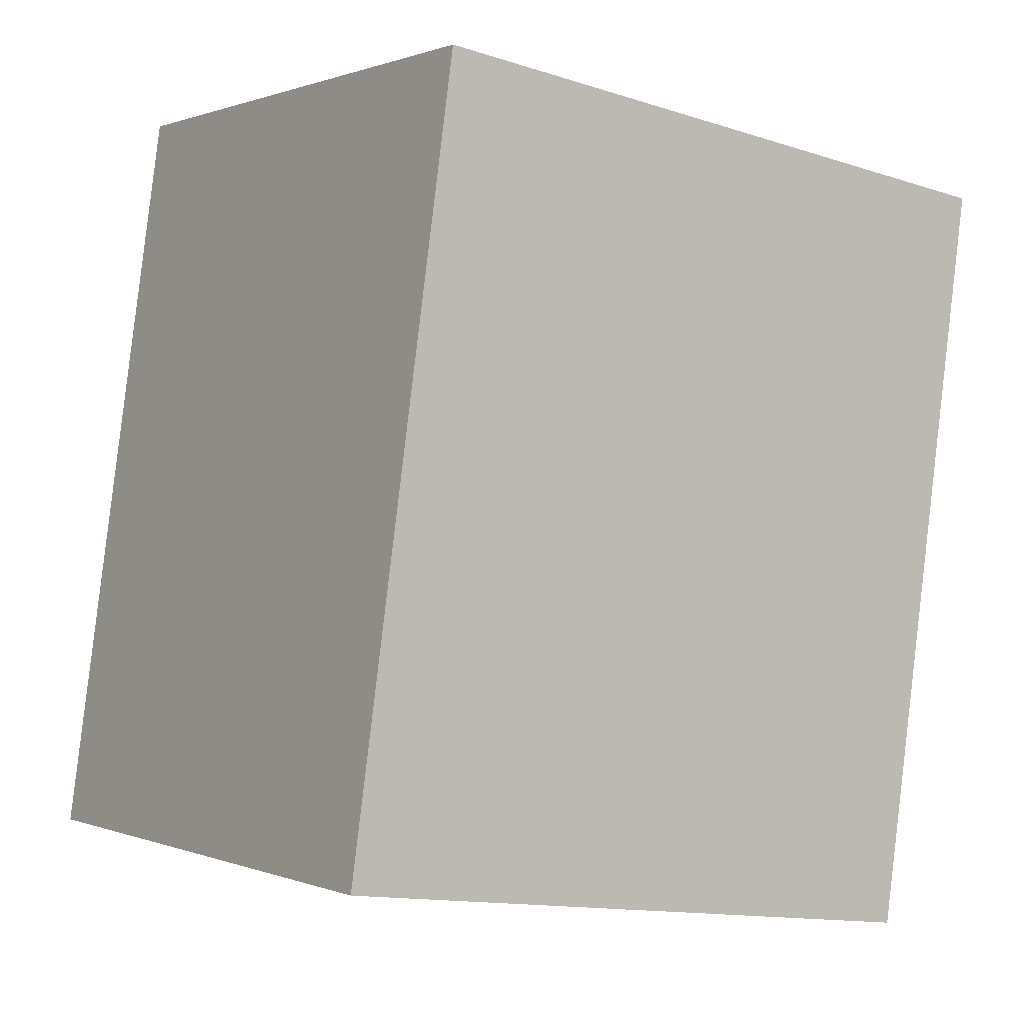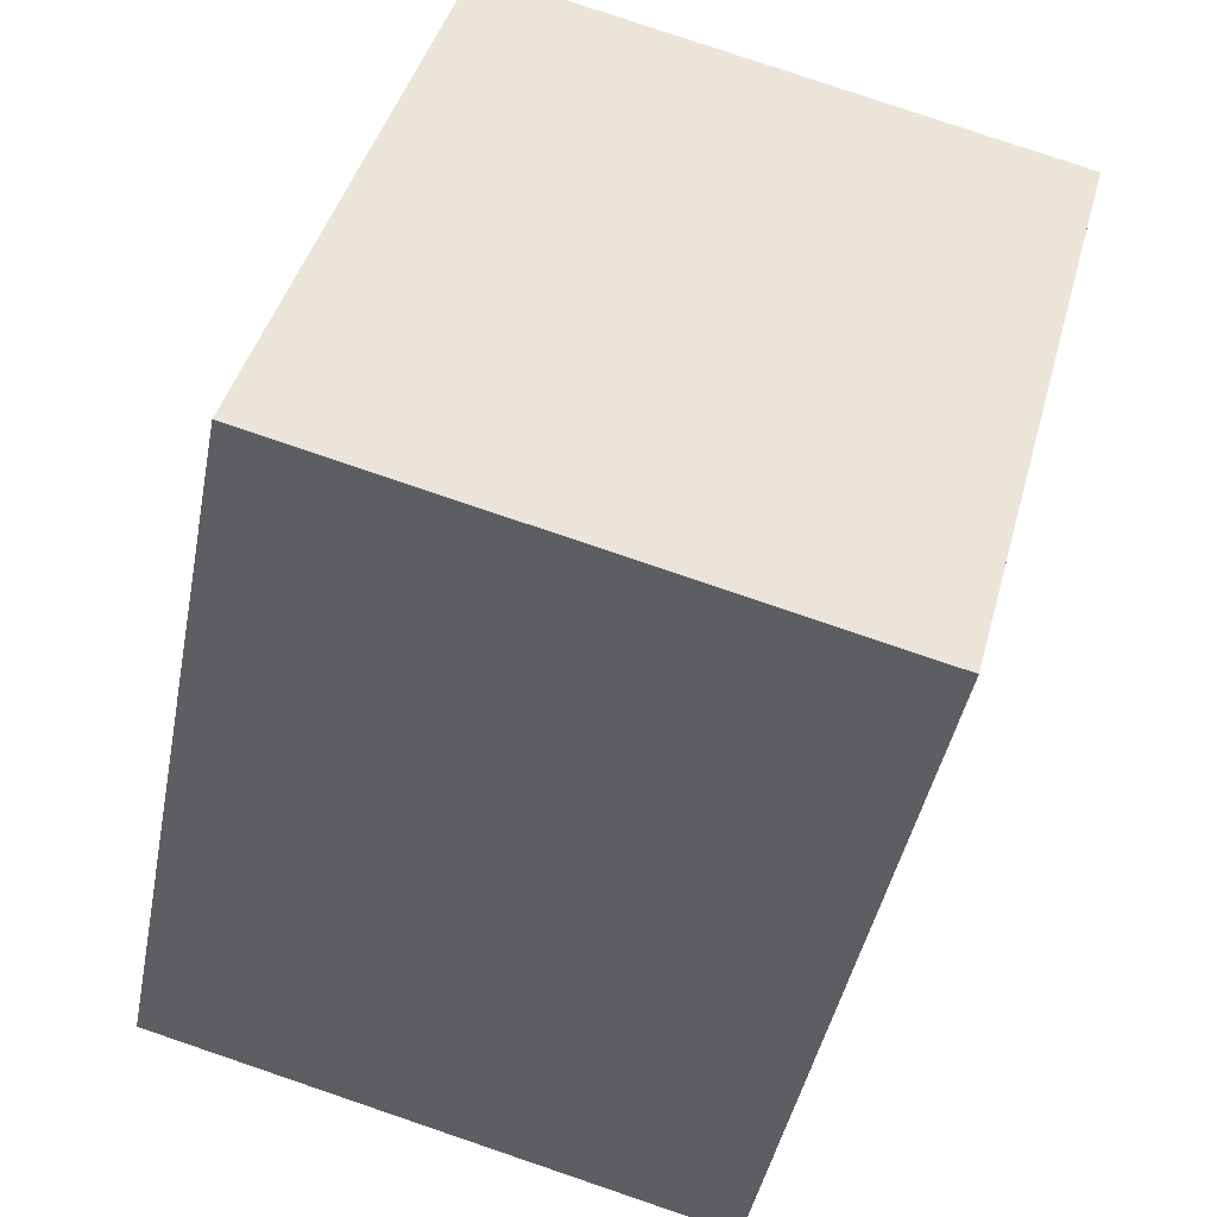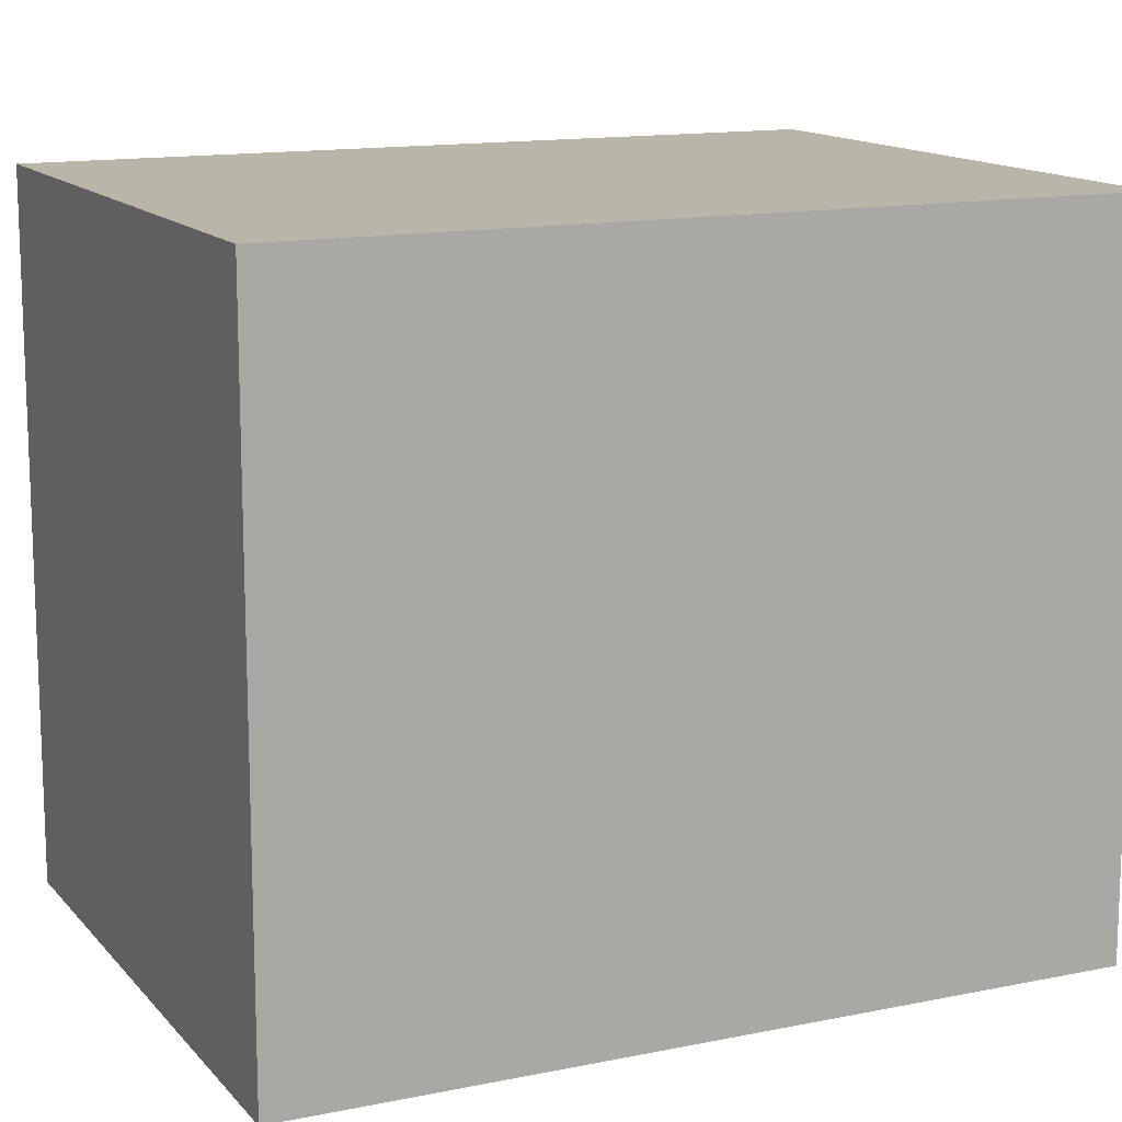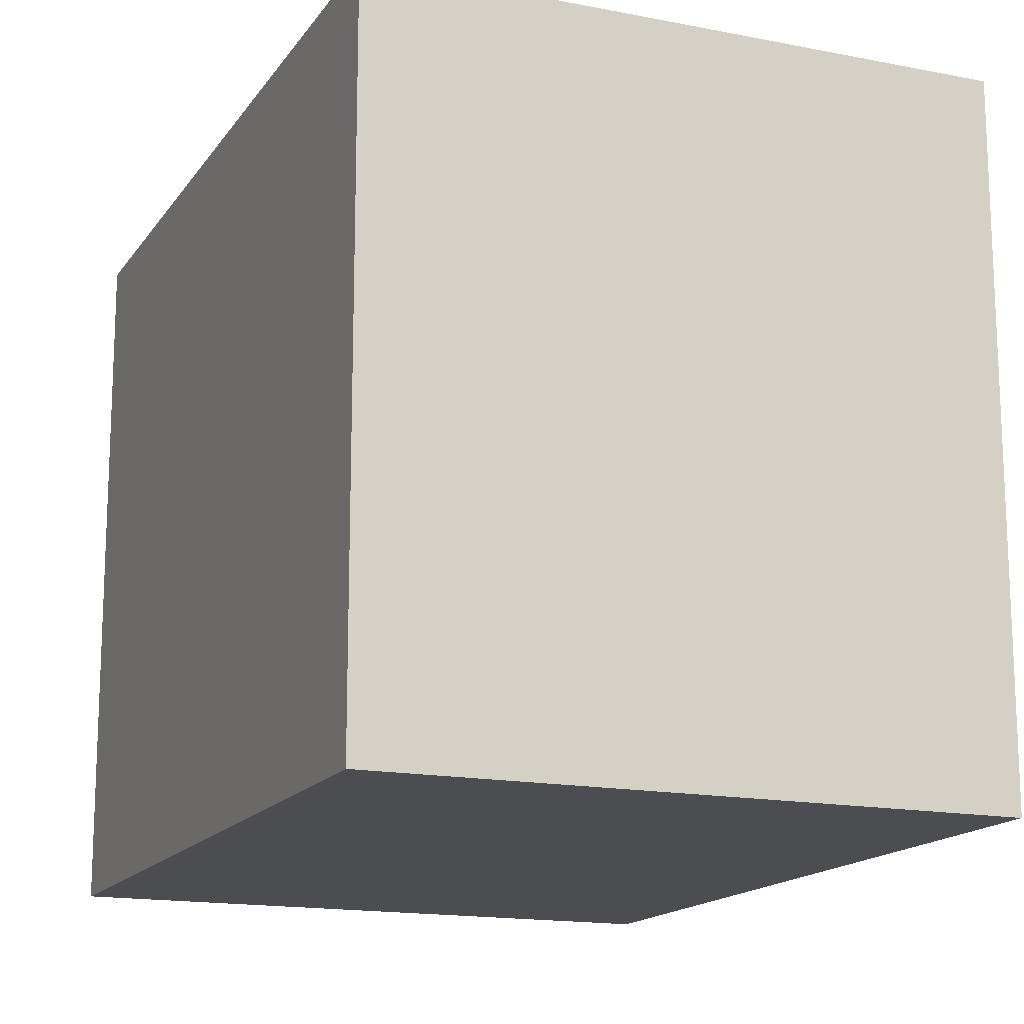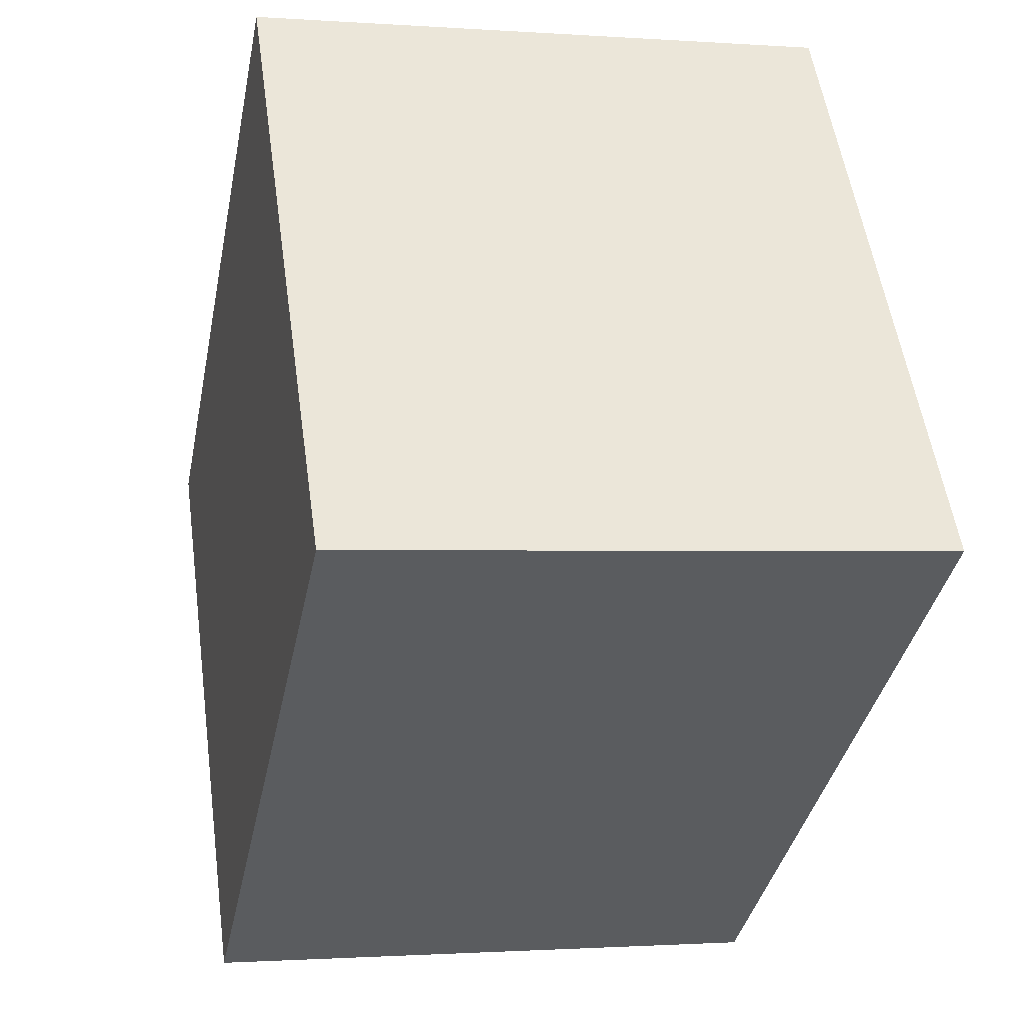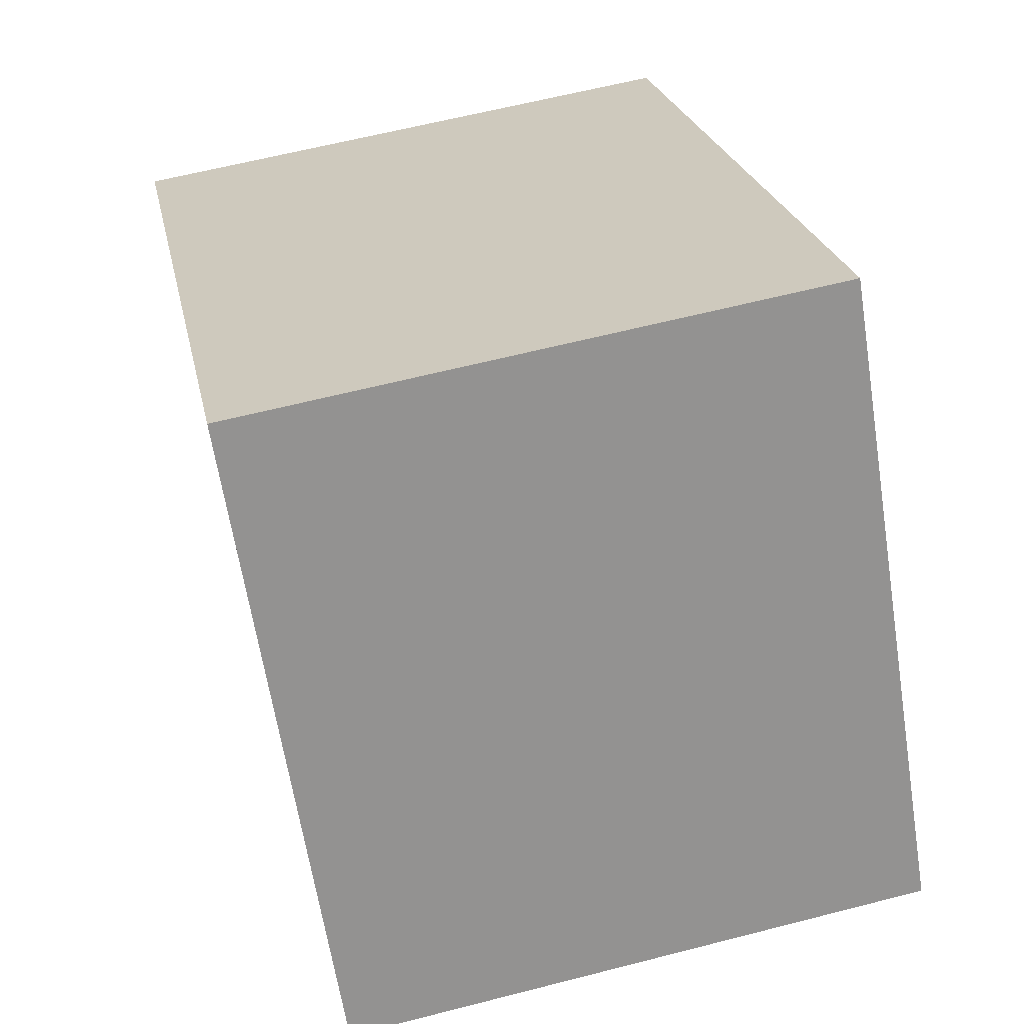
<metadata>
{"format":"obj","ext":"obj","renderer":"f3d","projection":"perspective","resolution":1024,"background":"white","views":[{"elev":-13.4,"azim":-125.9,"up":"+Z"},{"elev":43.0,"azim":-165.1,"up":"+Z"},{"elev":13.6,"azim":-126.3,"up":"+Y"},{"elev":-15.7,"azim":146.0,"up":"+Y"},{"elev":54.0,"azim":172.0,"up":"+Z"},{"elev":-64.4,"azim":9.0,"up":"+Z"}]}
</metadata>
<code>
v  0 3.034 1.858e-16
v  3.352 3.034 -2.941
v  0.699 3.034 -3.475
v  2.653 3.034 0.533
v  3.352 1.801e-16 -2.941
v  0.699 2.128e-16 -3.475
v  0 0 0
v  2.653 -3.264e-17 0.533
g defaultobject
f 1 2 3
f 2 1 4
f 5 3 2
f 3 5 6
f 6 1 3
f 1 6 7
f 7 4 1
f 4 7 8
f 8 2 4
f 2 8 5
f 5 7 6
f 7 5 8

</code>
